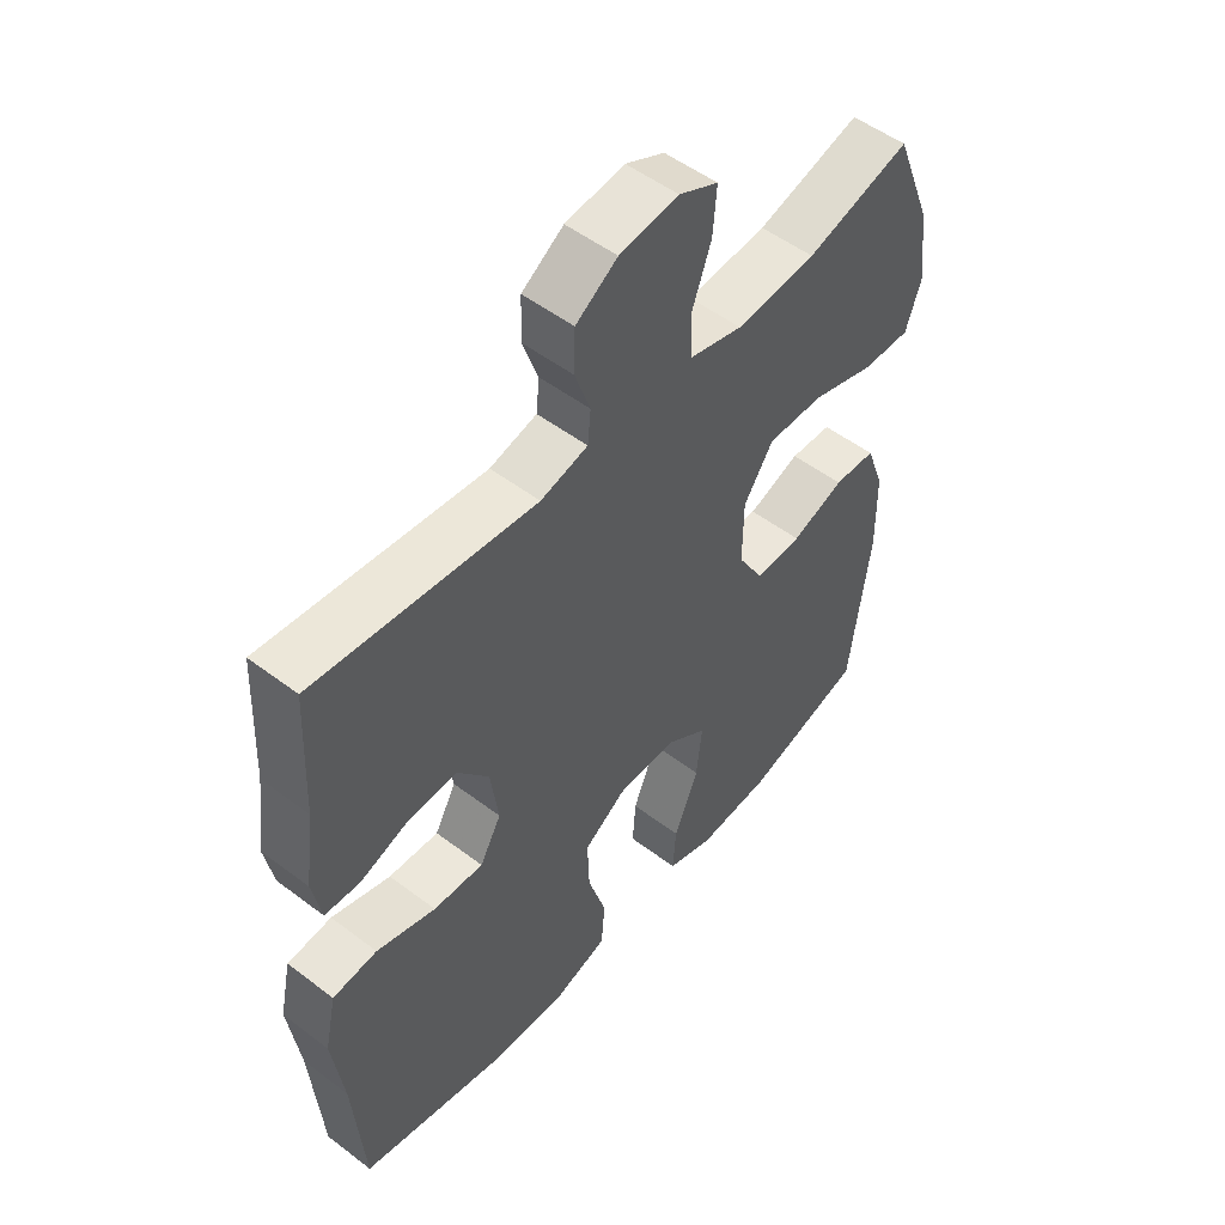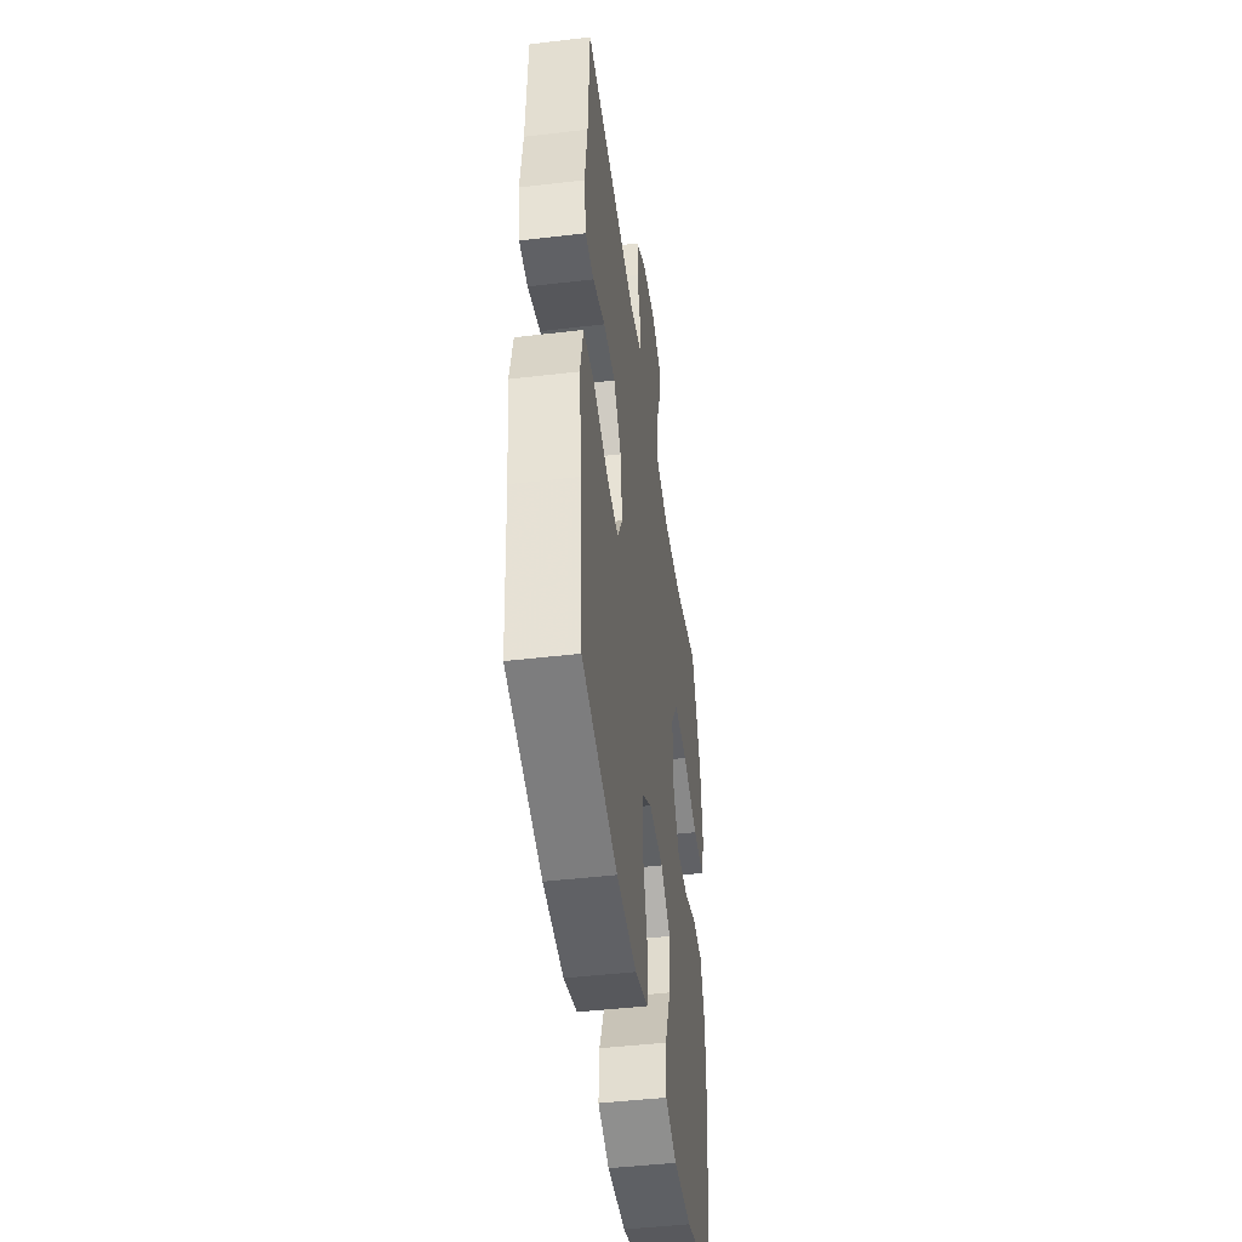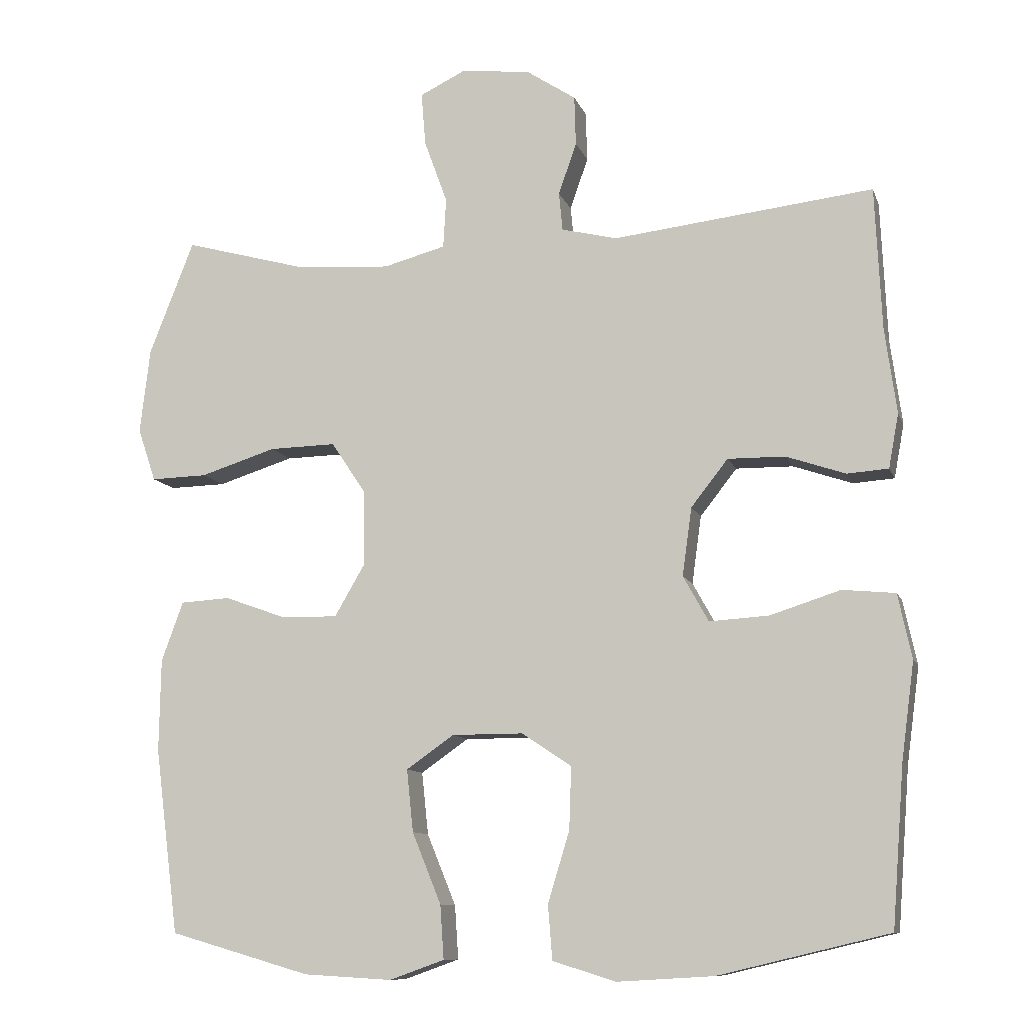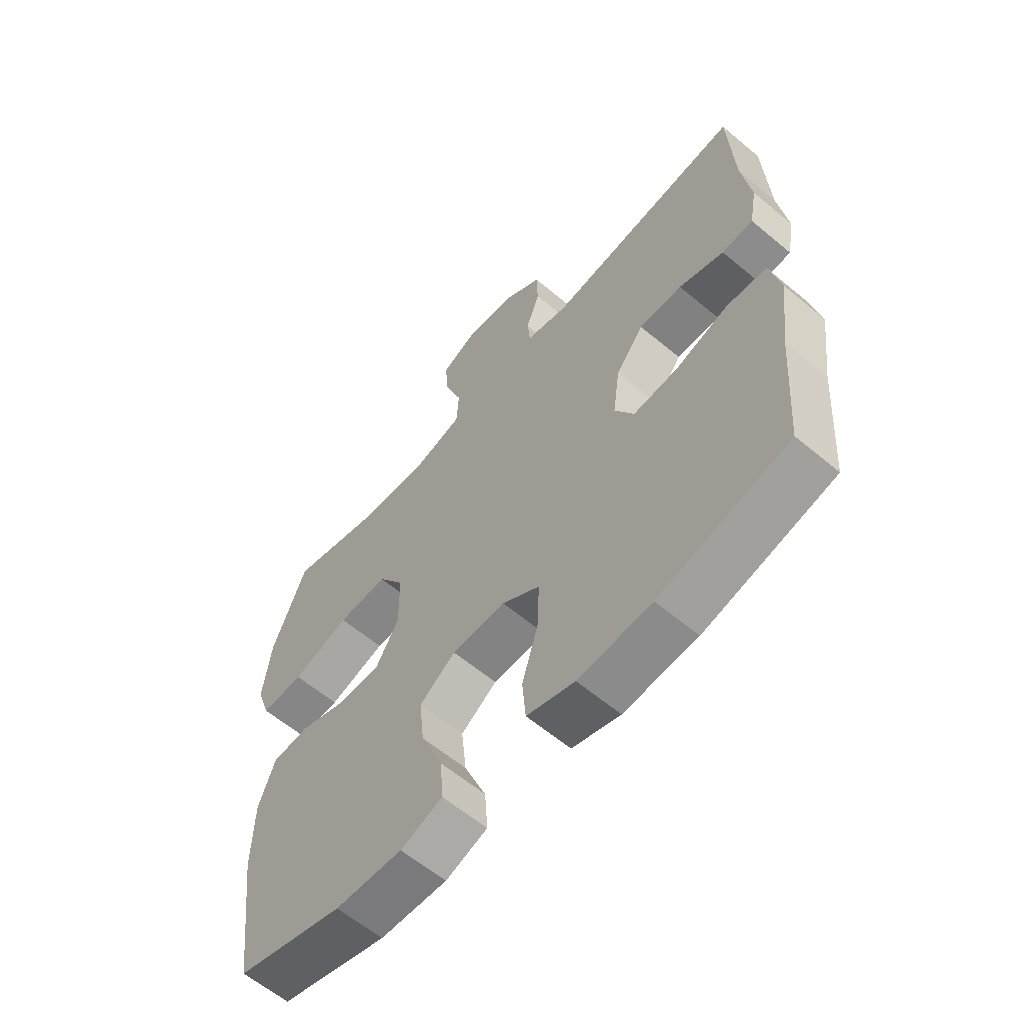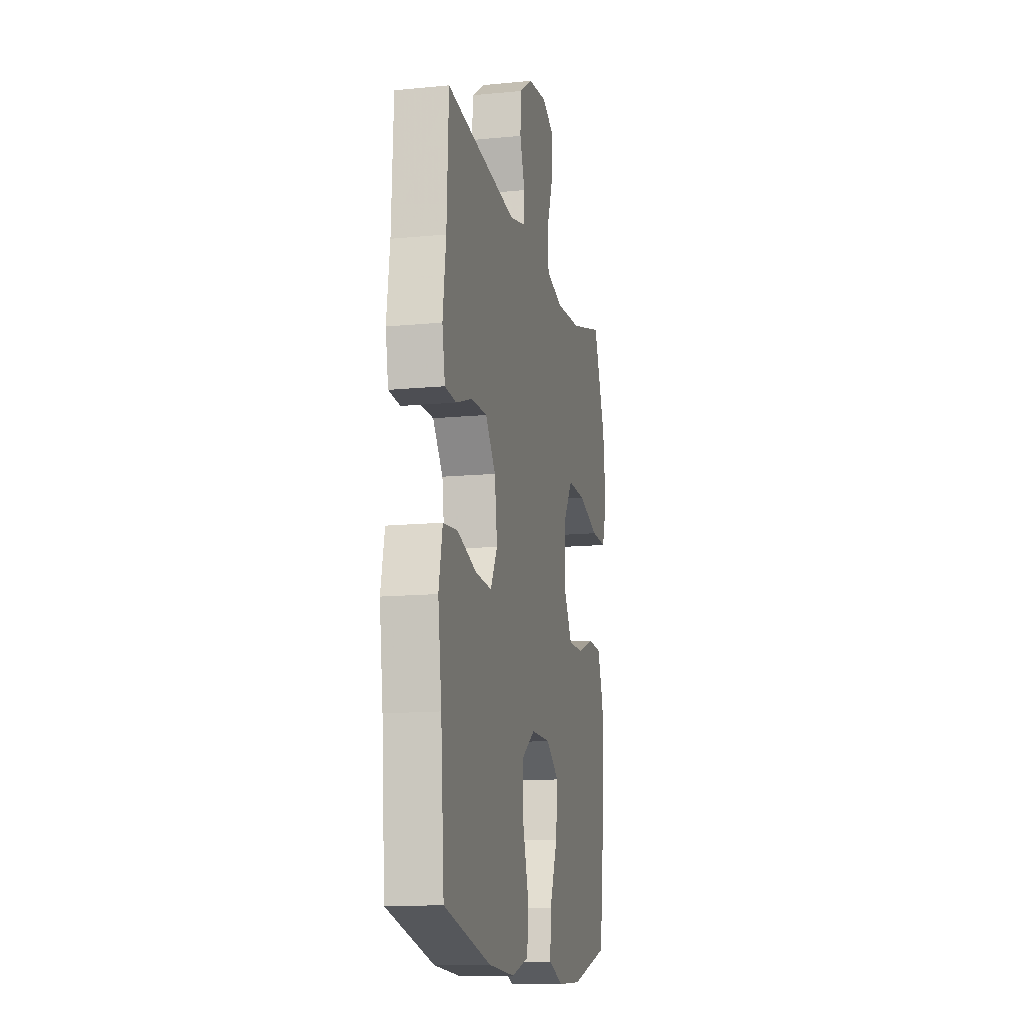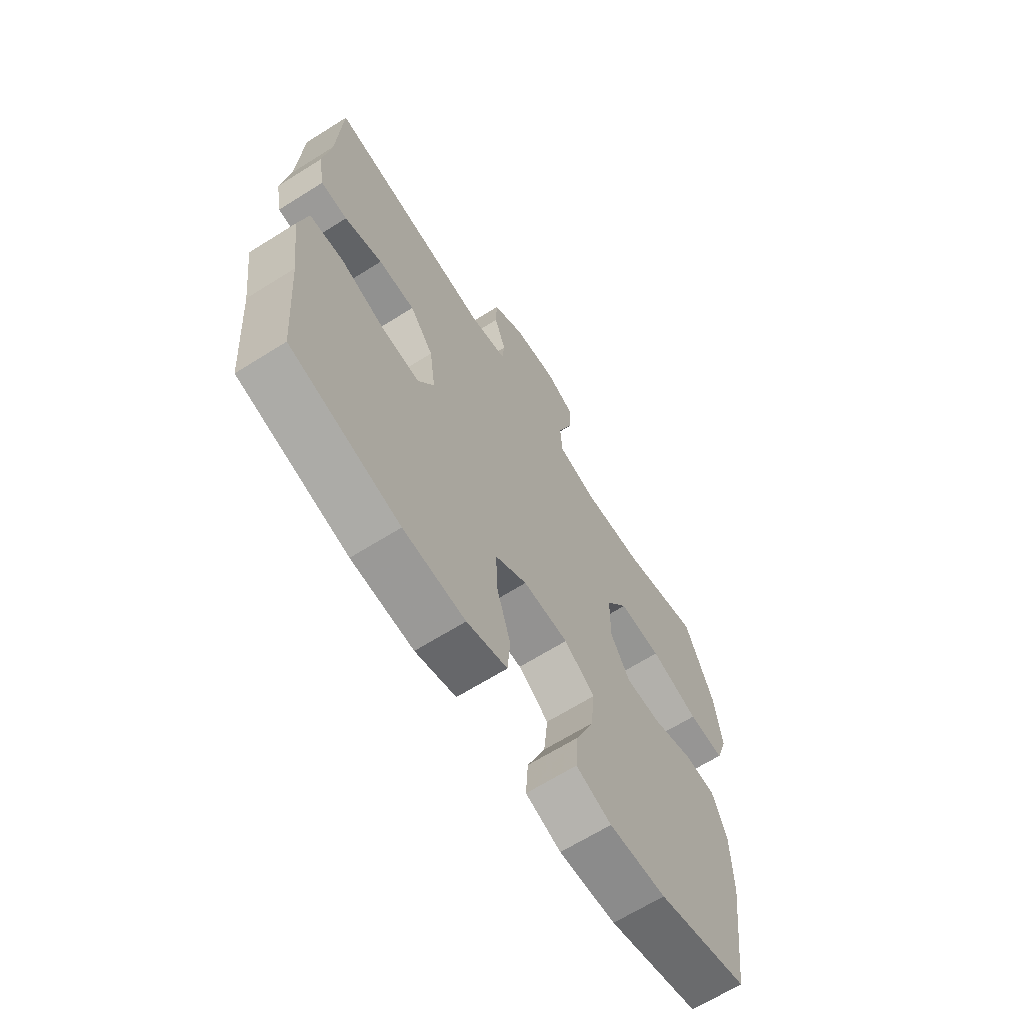
<metadata>
{"format":"obj","ext":"obj","renderer":"f3d","projection":"perspective","resolution":1024,"background":"white","views":[{"elev":52.1,"azim":129.3,"up":"+Z"},{"elev":-46.1,"azim":97.7,"up":"+Z"},{"elev":-10.3,"azim":15.2,"up":"+Z"},{"elev":-61.0,"azim":49.5,"up":"+Z"},{"elev":-13.5,"azim":102.4,"up":"+Z"},{"elev":-66.4,"azim":122.2,"up":"+Z"}]}
</metadata>
<code>
v 0.5 0.07 -0.5
v 0.265 0.07 -0.556
v 0.132 0.07 -0.564
v 0.045 0.07 -0.537
v 0.039 0.07 -0.462
v 0.069 0.07 -0.364
v 0.072 0.07 -0.278
v 0.003 0.07 -0.232
v -0.095 0.07 -0.232
v -0.161 0.07 -0.278
v -0.152 0.07 -0.364
v -0.112 0.07 -0.462
v -0.107 0.07 -0.536
v -0.183 0.07 -0.563
v -0.305 0.07 -0.556
v -0.5 0.07 -0.5
v -0.533 0.07 -0.244
v -0.531 0.07 -0.116
v -0.501 0.07 -0.033
v -0.432 0.07 -0.029
v -0.346 0.07 -0.06
v -0.269 0.07 -0.061
v -0.227 0.07 0.011
v -0.228 0.07 0.115
v -0.276 0.07 0.187
v -0.368 0.07 0.185
v -0.473 0.07 0.152
v -0.551 0.07 0.15
v -0.576 0.07 0.224
v -0.562 0.07 0.342
v -0.5 0.07 0.5
v -0.33 0.07 0.453
v -0.199 0.07 0.444
v -0.113 0.07 0.467
v -0.109 0.07 0.536
v -0.141 0.07 0.624
v -0.147 0.07 0.698
v -0.083 0.07 0.729
v 0.013 0.07 0.717
v 0.081 0.07 0.672
v 0.083 0.07 0.603
v 0.058 0.07 0.531
v 0.063 0.07 0.478
v 0.14 0.07 0.459
v 0.5 0.07 0.5
v 0.509 0.07 0.302
v 0.525 0.07 0.185
v 0.511 0.07 0.11
v 0.454 0.07 0.106
v 0.372 0.07 0.134
v 0.293 0.07 0.135
v 0.242 0.07 0.07
v 0.229 0.07 -0.024
v 0.264 0.07 -0.087
v 0.346 0.07 -0.082
v 0.443 0.07 -0.051
v 0.516 0.07 -0.058
v 0.535 0.07 -0.147
v 0.517 0.07 -0.281
v 0.5 0 -0.5
v 0.265 0 -0.556
v 0.132 0 -0.564
v 0.045 0 -0.537
v 0.039 0 -0.462
v 0.069 0 -0.364
v 0.072 0 -0.278
v 0.003 0 -0.232
v -0.095 0 -0.232
v -0.161 0 -0.278
v -0.152 0 -0.364
v -0.112 0 -0.462
v -0.107 0 -0.536
v -0.183 0 -0.563
v -0.305 0 -0.556
v -0.5 0 -0.5
v -0.533 0 -0.244
v -0.531 0 -0.116
v -0.501 0 -0.033
v -0.432 0 -0.029
v -0.346 0 -0.06
v -0.269 0 -0.061
v -0.227 0 0.011
v -0.228 0 0.115
v -0.276 0 0.187
v -0.368 0 0.185
v -0.473 0 0.152
v -0.551 0 0.15
v -0.576 0 0.224
v -0.562 0 0.342
v -0.5 0 0.5
v -0.33 0 0.453
v -0.199 0 0.444
v -0.113 0 0.467
v -0.109 0 0.536
v -0.141 0 0.624
v -0.147 0 0.698
v -0.083 0 0.729
v 0.013 0 0.717
v 0.081 0 0.672
v 0.083 0 0.603
v 0.058 0 0.531
v 0.063 0 0.478
v 0.14 0 0.459
v 0.5 0 0.5
v 0.509 0 0.302
v 0.525 0 0.185
v 0.511 0 0.11
v 0.454 0 0.106
v 0.372 0 0.134
v 0.293 0 0.135
v 0.242 0 0.07
v 0.229 0 -0.024
v 0.264 0 -0.087
v 0.346 0 -0.082
v 0.443 0 -0.051
v 0.516 0 -0.058
v 0.535 0 -0.147
v 0.517 0 -0.281
f 57 58 59
f 56 57 59
f 55 56 59
f 4 5 6
f 3 4 6
f 2 3 6
f 1 2 6
f 59 1 6
f 55 59 6
f 54 55 6
f 53 54 6 7
f 52 53 7 8
f 51 52 8 9
f 48 49 50
f 47 48 50
f 46 47 50
f 46 50 51
f 45 46 51
f 44 45 51
f 51 9 10
f 44 51 10
f 43 44 10
f 40 41 42
f 39 40 42
f 38 39 42
f 37 38 42
f 36 37 42
f 35 36 42
f 34 35 42 43
f 33 34 43 10
f 30 31 32
f 29 30 32
f 28 29 32
f 27 28 32
f 26 27 32
f 25 26 32 33
f 24 25 33
f 23 24 33 10
f 19 20 21
f 18 19 21
f 17 18 21
f 16 17 21
f 15 16 21
f 14 15 21
f 13 14 21
f 12 13 21
f 11 12 21
f 11 21 22
f 10 11 22 23
f 118 117 116
f 118 116 115
f 118 115 114
f 65 64 63
f 65 63 62
f 65 62 61
f 65 61 60
f 65 60 118
f 65 118 114
f 65 114 113
f 66 65 113 112
f 67 66 112 111
f 68 67 111 110
f 109 108 107
f 109 107 106
f 109 106 105
f 110 109 105
f 110 105 104
f 110 104 103
f 69 68 110
f 69 110 103
f 69 103 102
f 101 100 99
f 101 99 98
f 101 98 97
f 101 97 96
f 101 96 95
f 101 95 94
f 102 101 94 93
f 69 102 93 92
f 91 90 89
f 91 89 88
f 91 88 87
f 91 87 86
f 91 86 85
f 92 91 85 84
f 92 84 83
f 69 92 83 82
f 80 79 78
f 80 78 77
f 80 77 76
f 80 76 75
f 80 75 74
f 80 74 73
f 80 73 72
f 80 72 71
f 80 71 70
f 81 80 70
f 82 81 70 69
f 1 60 61 2
f 2 61 62 3
f 3 62 63 4
f 4 63 64 5
f 5 64 65 6
f 6 65 66 7
f 7 66 67 8
f 8 67 68 9
f 9 68 69 10
f 10 69 70 11
f 11 70 71 12
f 12 71 72 13
f 13 72 73 14
f 14 73 74 15
f 15 74 75 16
f 16 75 76 17
f 17 76 77 18
f 18 77 78 19
f 19 78 79 20
f 20 79 80 21
f 21 80 81 22
f 22 81 82 23
f 23 82 83 24
f 24 83 84 25
f 25 84 85 26
f 26 85 86 27
f 27 86 87 28
f 28 87 88 29
f 29 88 89 30
f 30 89 90 31
f 31 90 91 32
f 32 91 92 33
f 33 92 93 34
f 34 93 94 35
f 35 94 95 36
f 36 95 96 37
f 37 96 97 38
f 38 97 98 39
f 39 98 99 40
f 40 99 100 41
f 41 100 101 42
f 42 101 102 43
f 43 102 103 44
f 44 103 104 45
f 45 104 105 46
f 46 105 106 47
f 47 106 107 48
f 48 107 108 49
f 49 108 109 50
f 50 109 110 51
f 51 110 111 52
f 52 111 112 53
f 53 112 113 54
f 54 113 114 55
f 55 114 115 56
f 56 115 116 57
f 57 116 117 58
f 58 117 118 59
f 59 118 60 1

</code>
